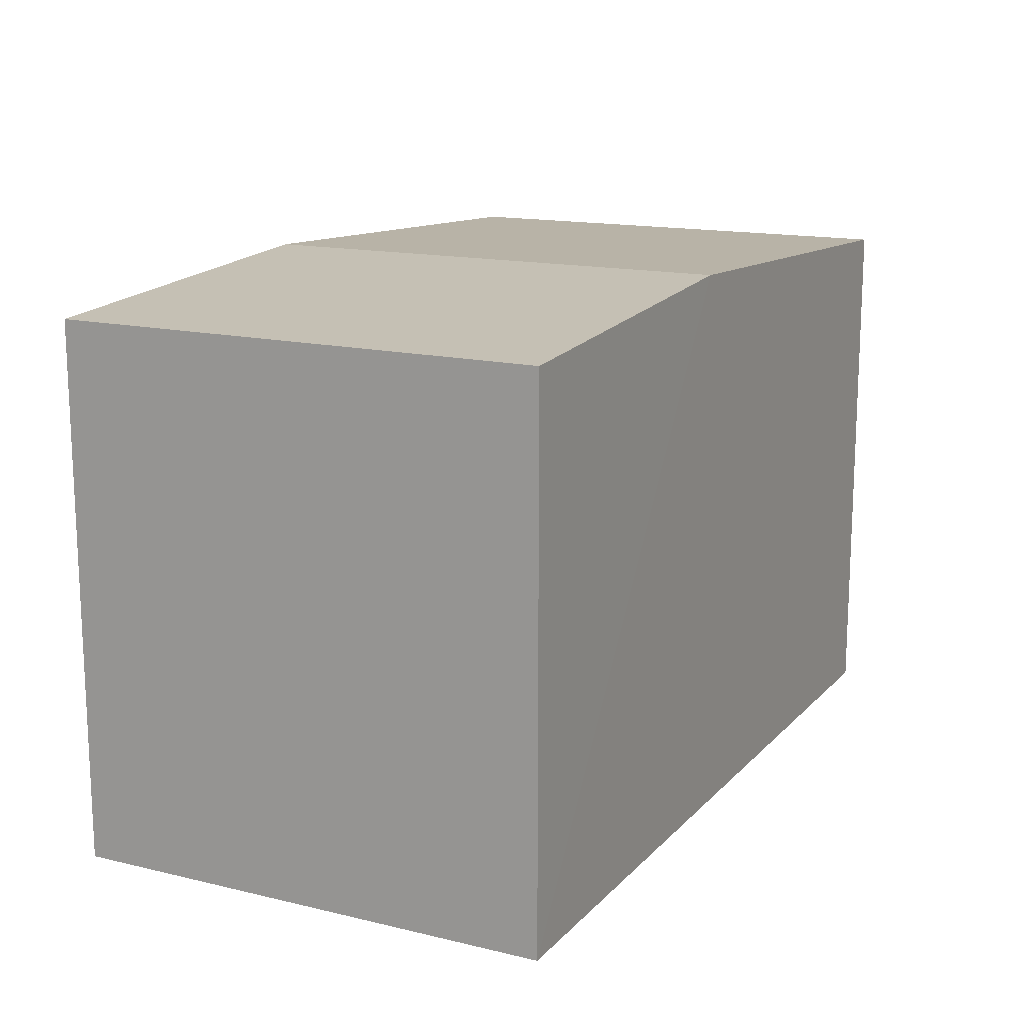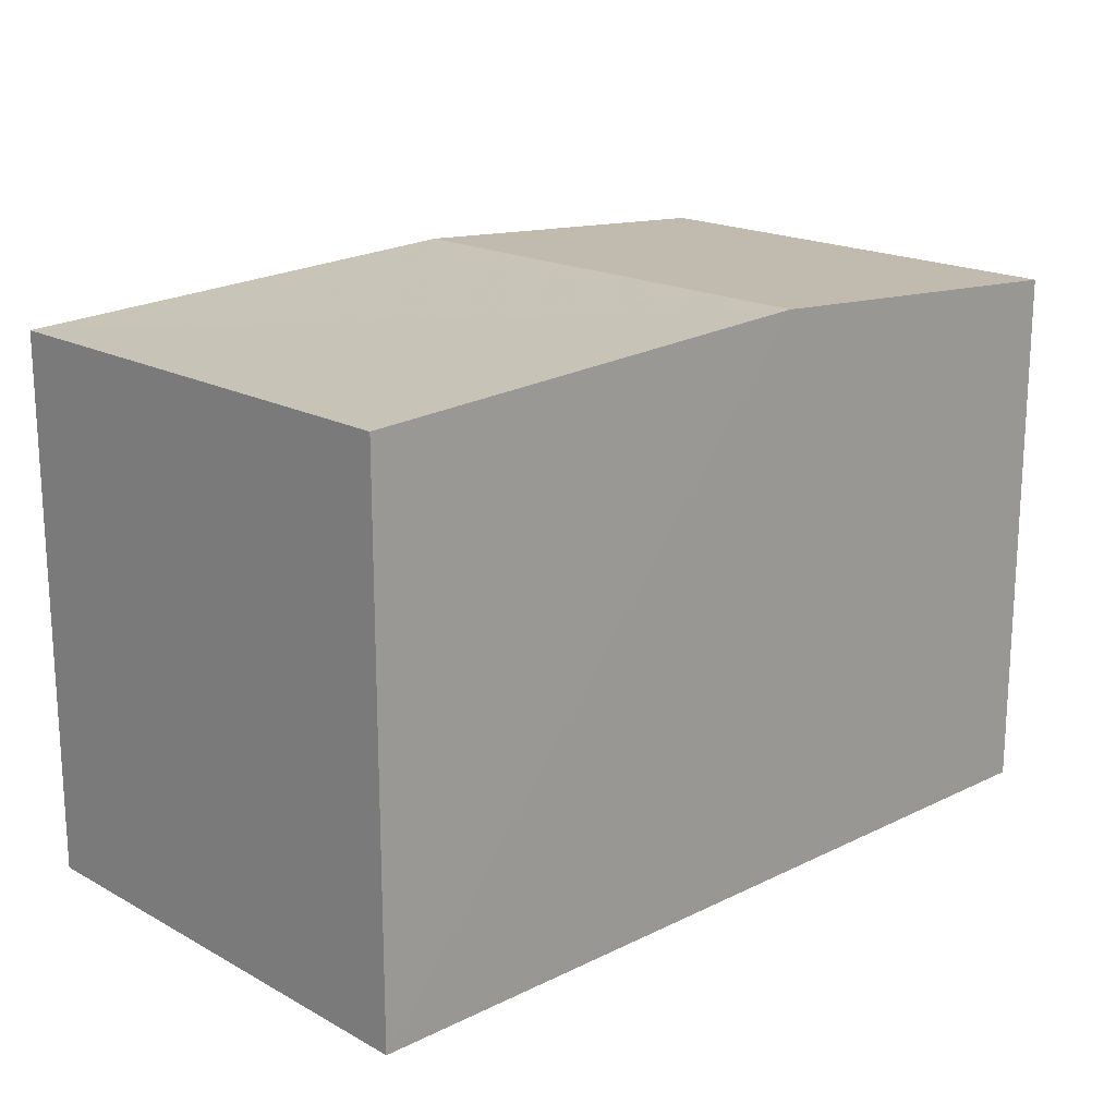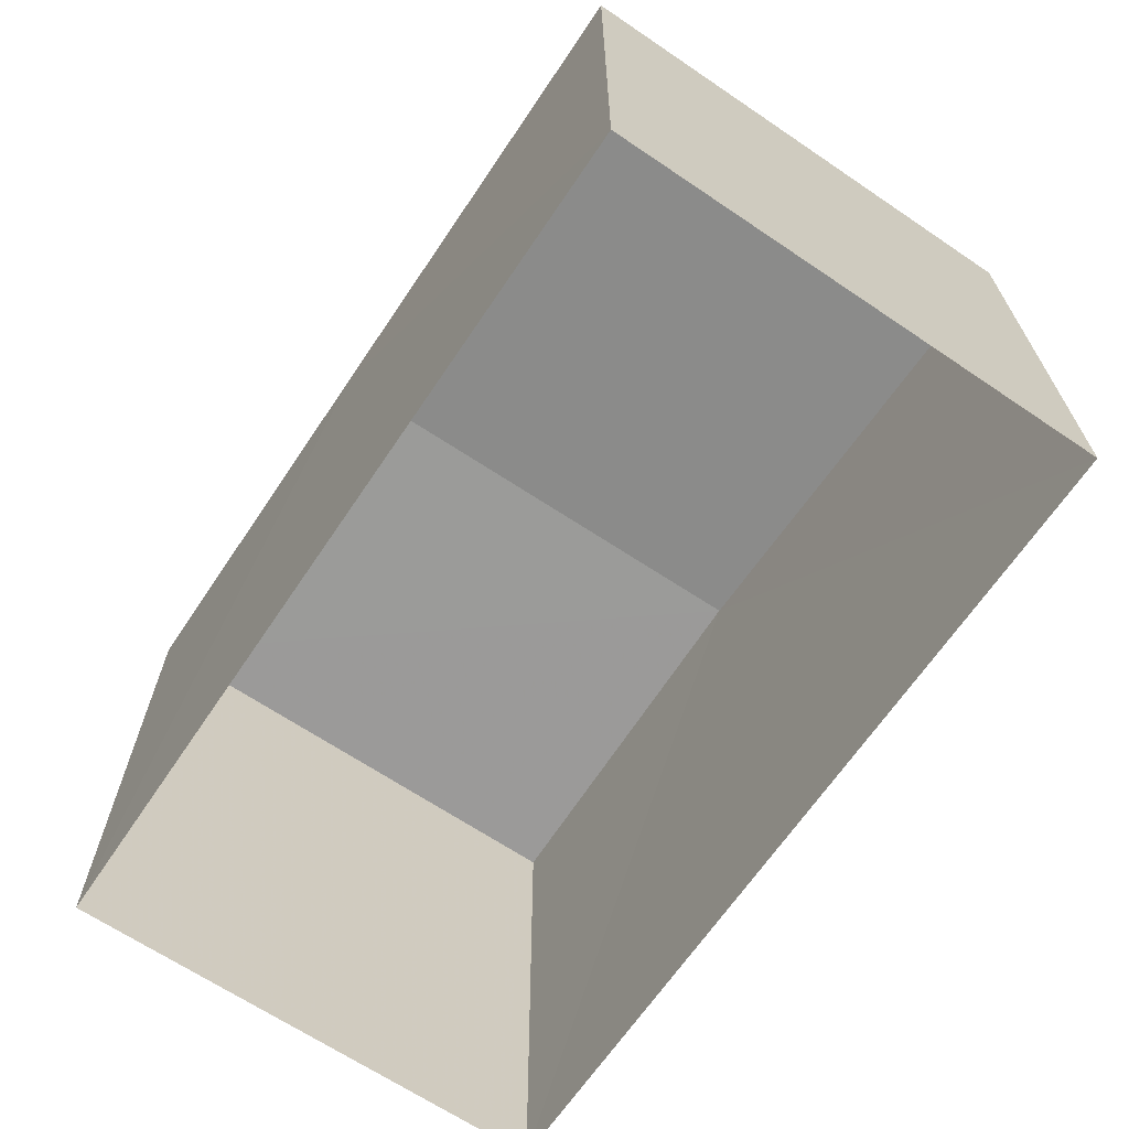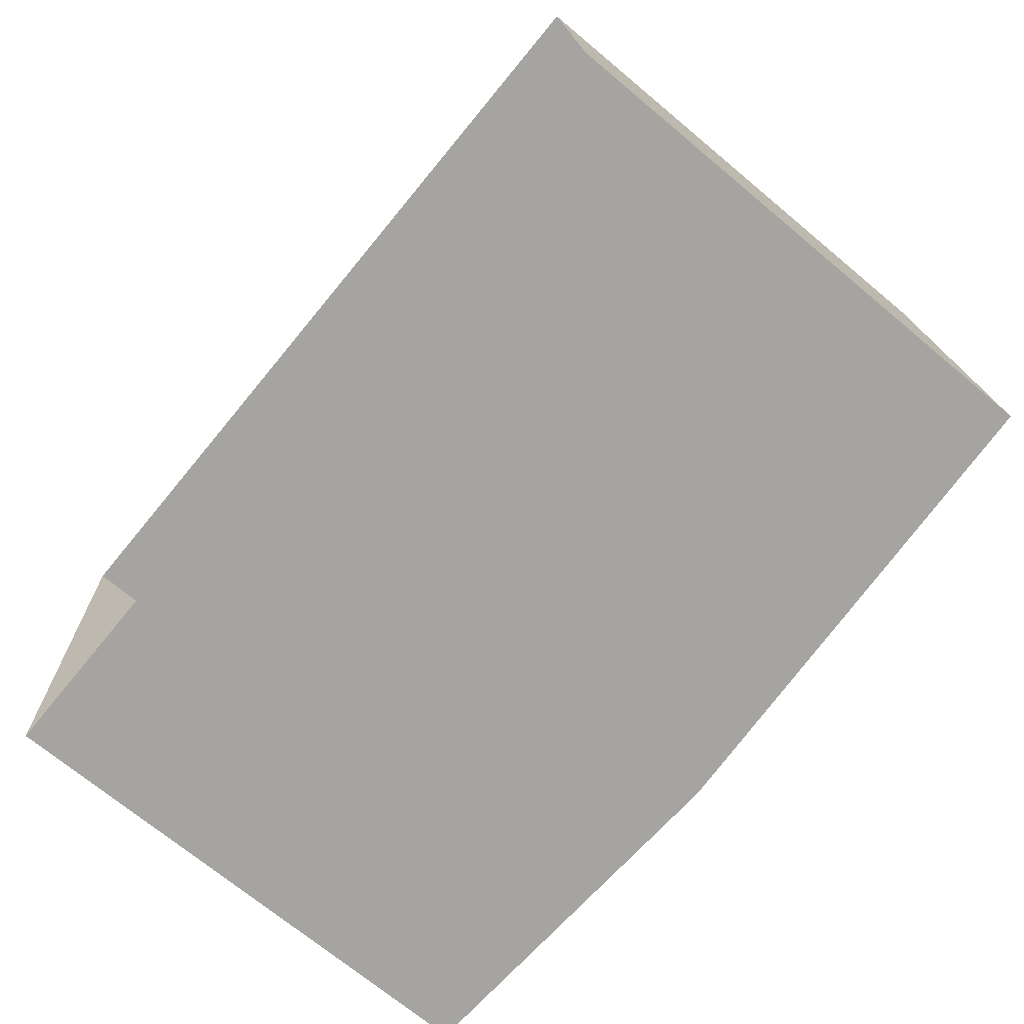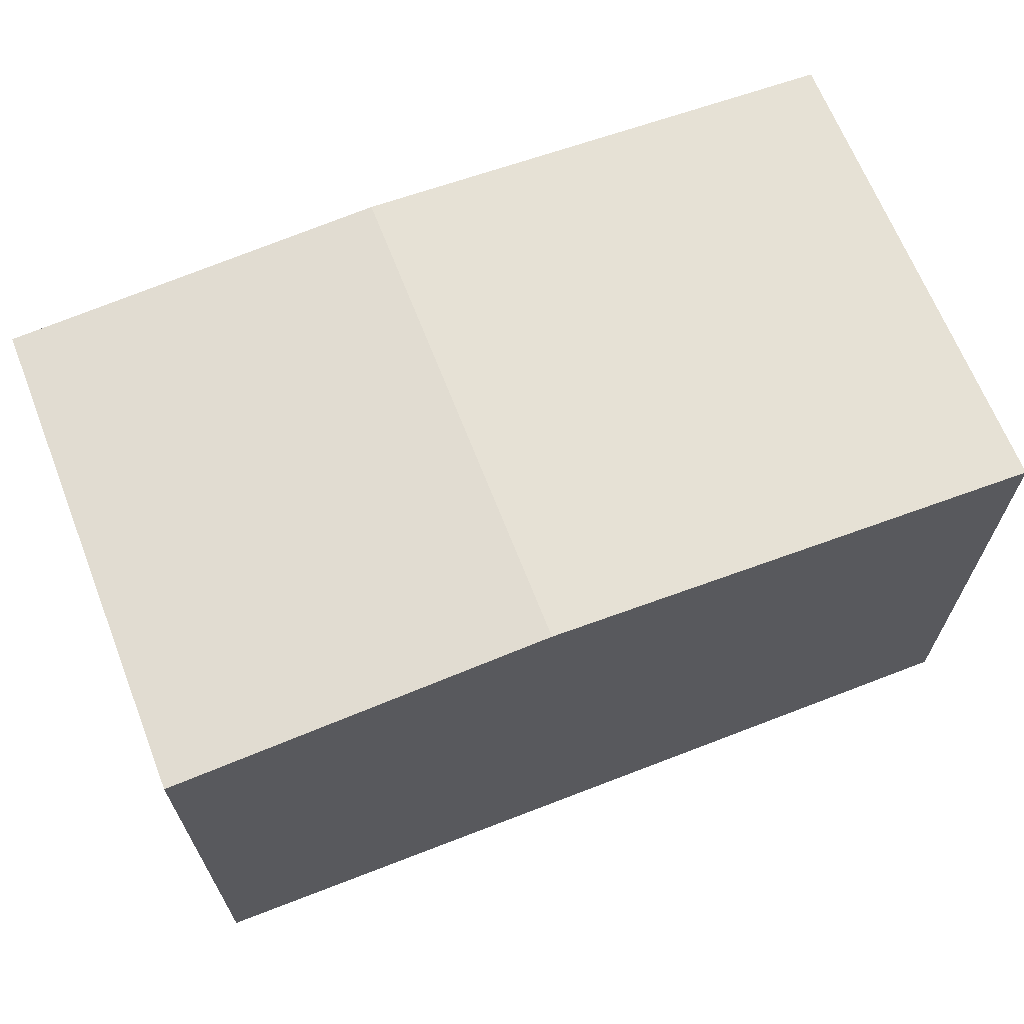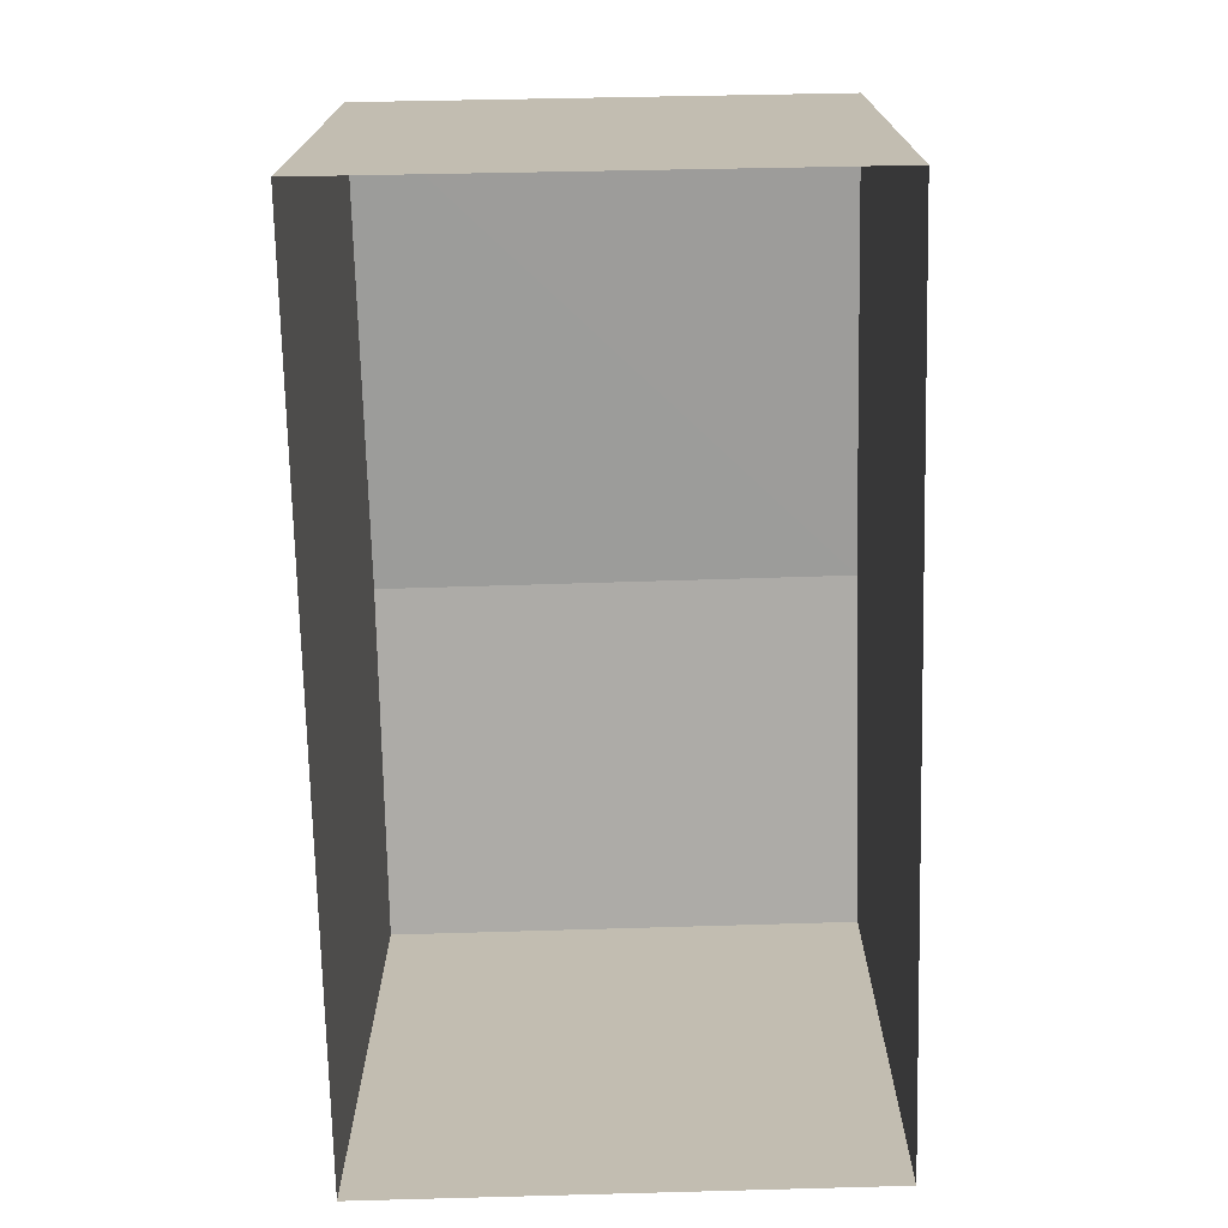
<metadata>
{"format":"obj","ext":"obj","renderer":"f3d","projection":"perspective","resolution":1024,"background":"white","views":[{"elev":15.1,"azim":114.0,"up":"+Z"},{"elev":18.2,"azim":-46.3,"up":"+Z"},{"elev":-66.3,"azim":-126.9,"up":"+Z"},{"elev":-70.8,"azim":-129.7,"up":"+Y"},{"elev":66.4,"azim":155.7,"up":"+Z"},{"elev":-72.8,"azim":-91.6,"up":"+Z"}]}
</metadata>
<code>
v -3.74e+05 -1.033e+05 27.11
v -3.74e+05 -1.033e+05 27.11
v -3.74e+05 -1.033e+05 27.11
v -3.74e+05 -1.033e+05 27.12
v -3.74e+05 -1.033e+05 32.95
v -3.74e+05 -1.033e+05 32.95
v -3.74e+05 -1.033e+05 33.21
v -3.74e+05 -1.033e+05 33.21
v -3.74e+05 -1.033e+05 32.95
v -3.74e+05 -1.033e+05 32.95
f 1 2 3
f 4 1 3
f 5 6 7
f 8 5 7
f 7 9 8
f 7 10 9
f 9 2 8
f 2 1 8
f 1 5 8
f 6 4 7
f 4 3 7
f 3 10 7
f 6 1 4
f 6 5 1
f 10 3 2
f 9 10 2

</code>
